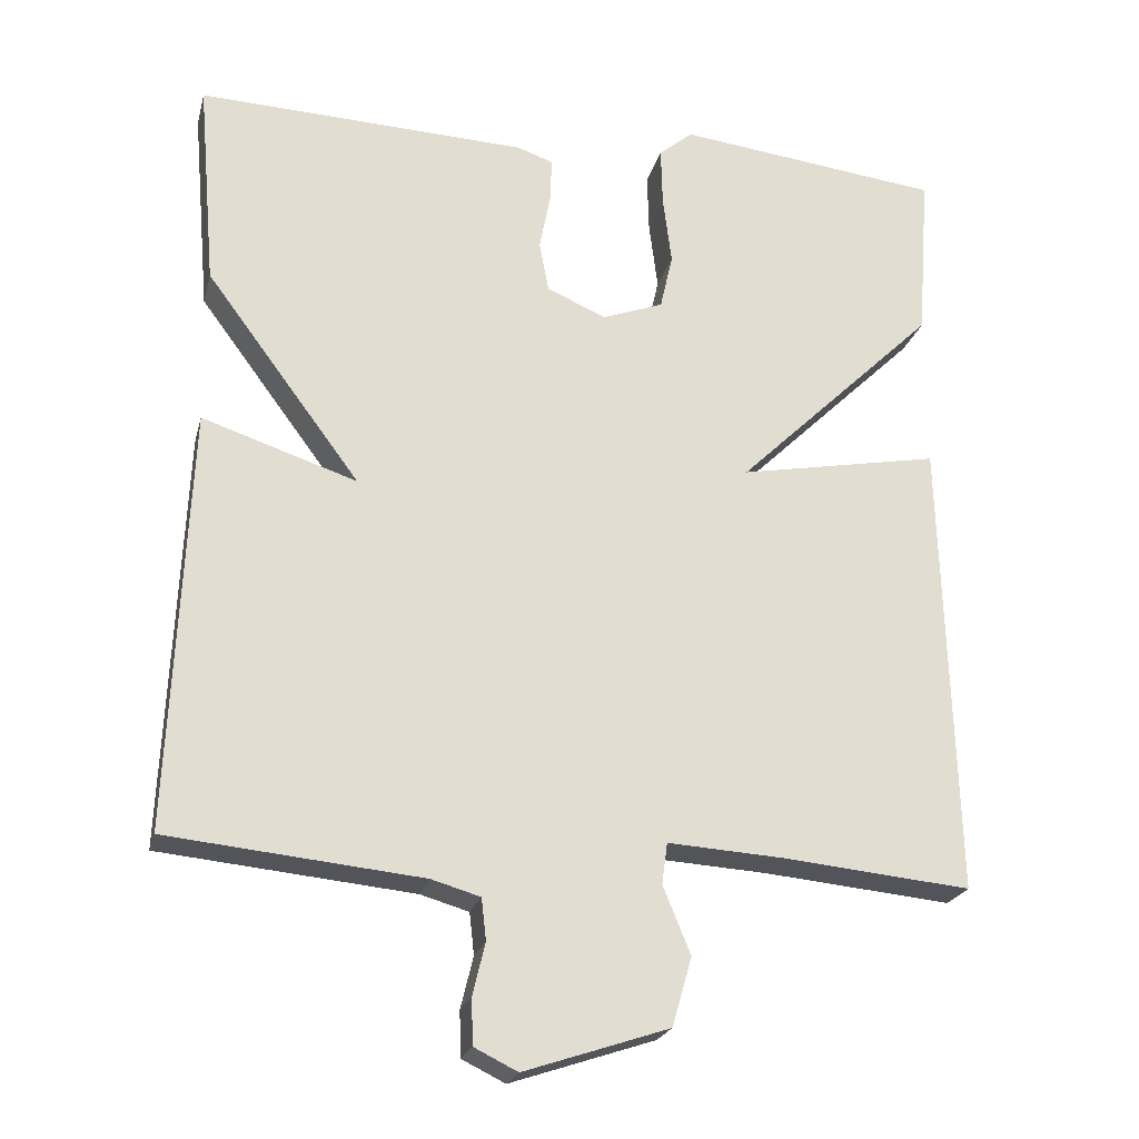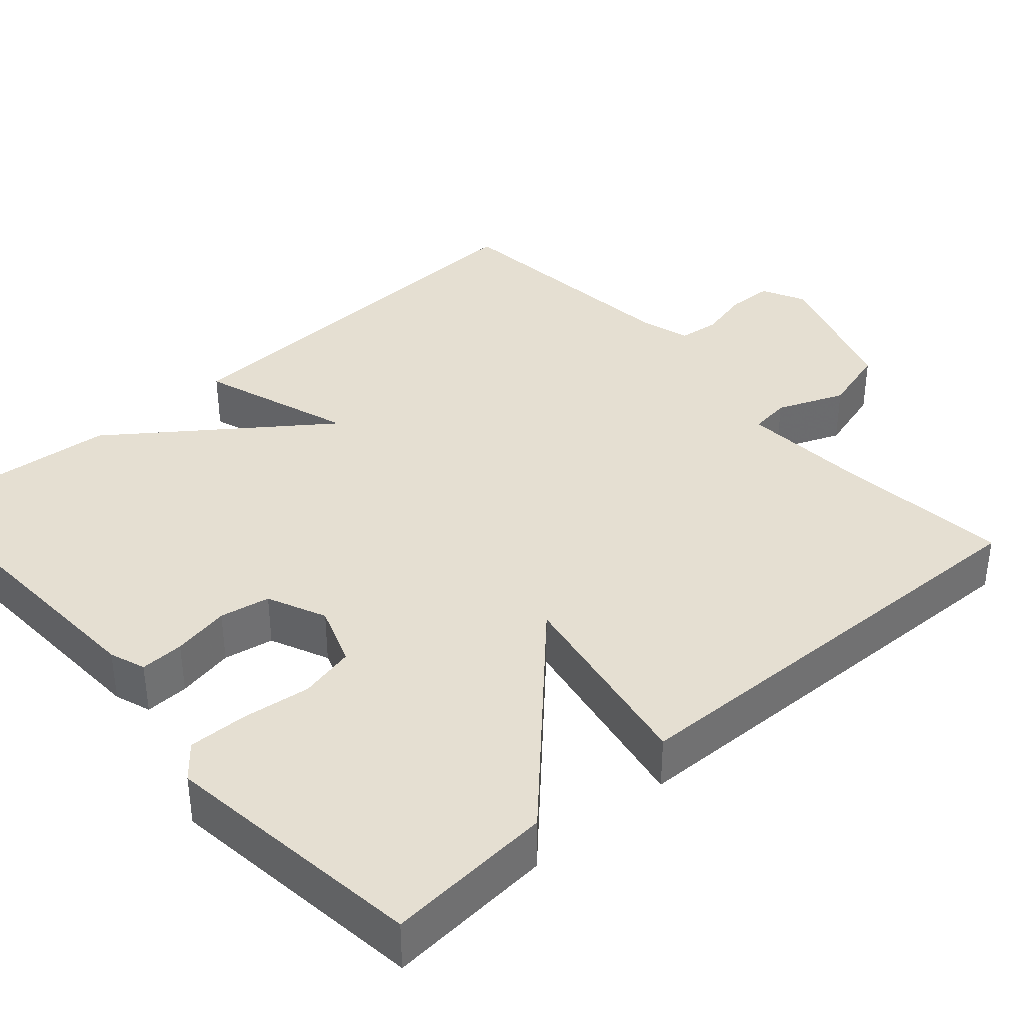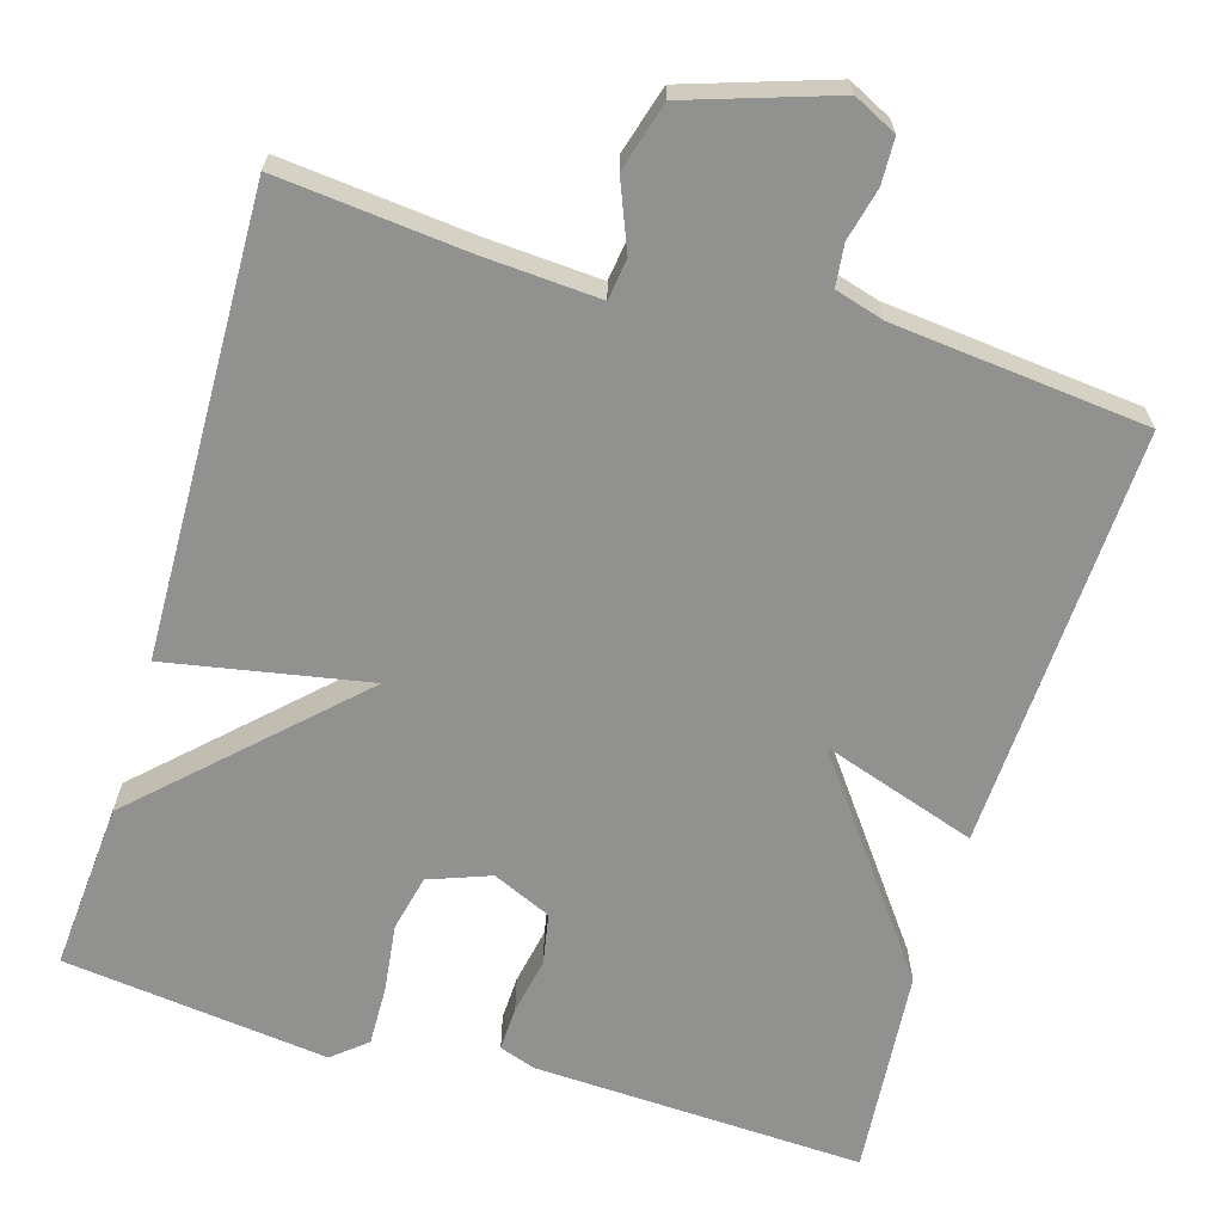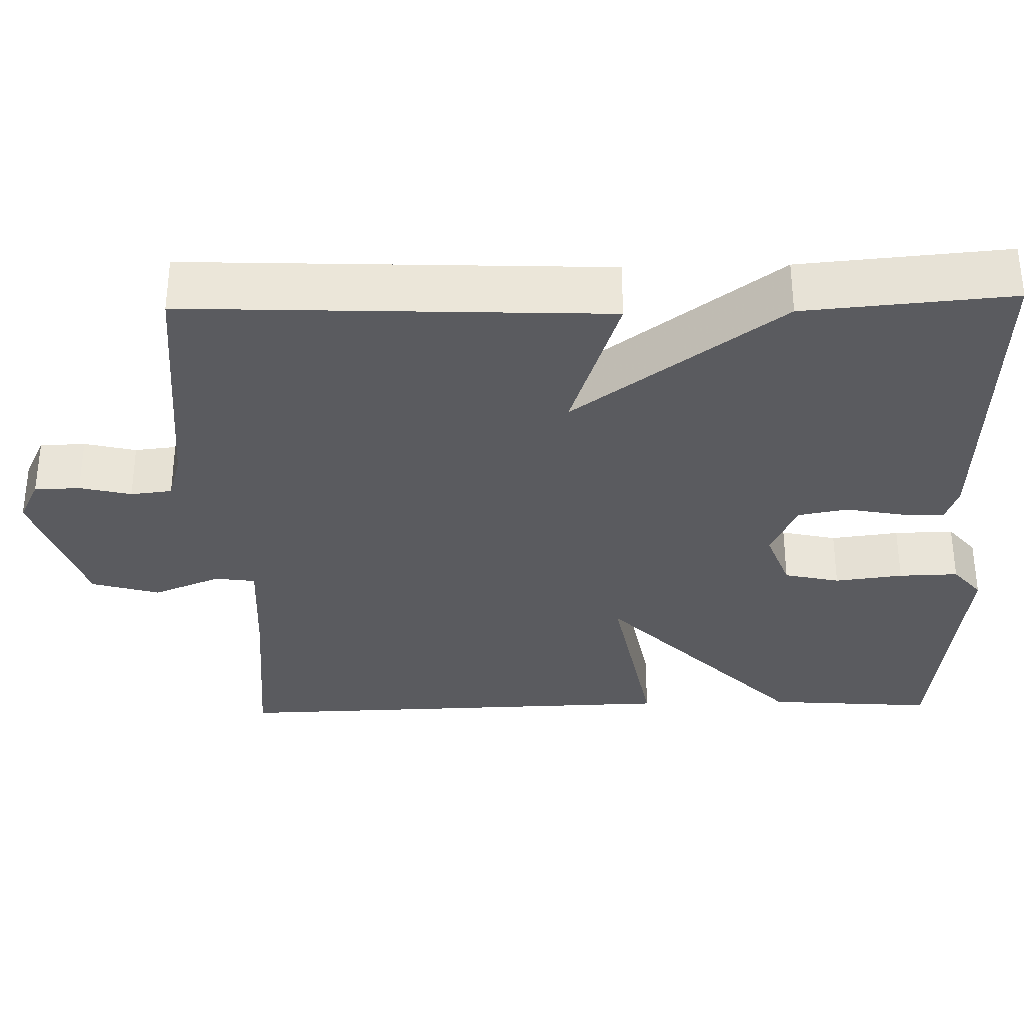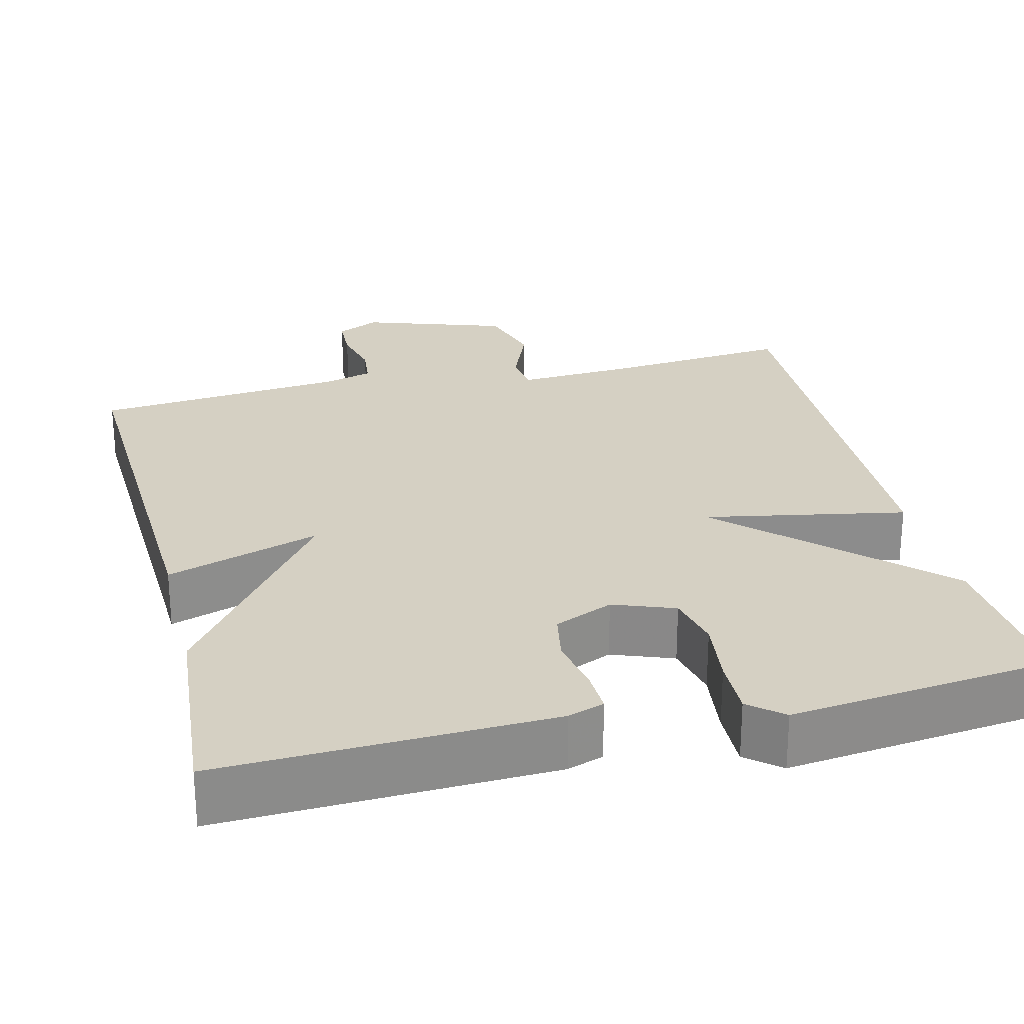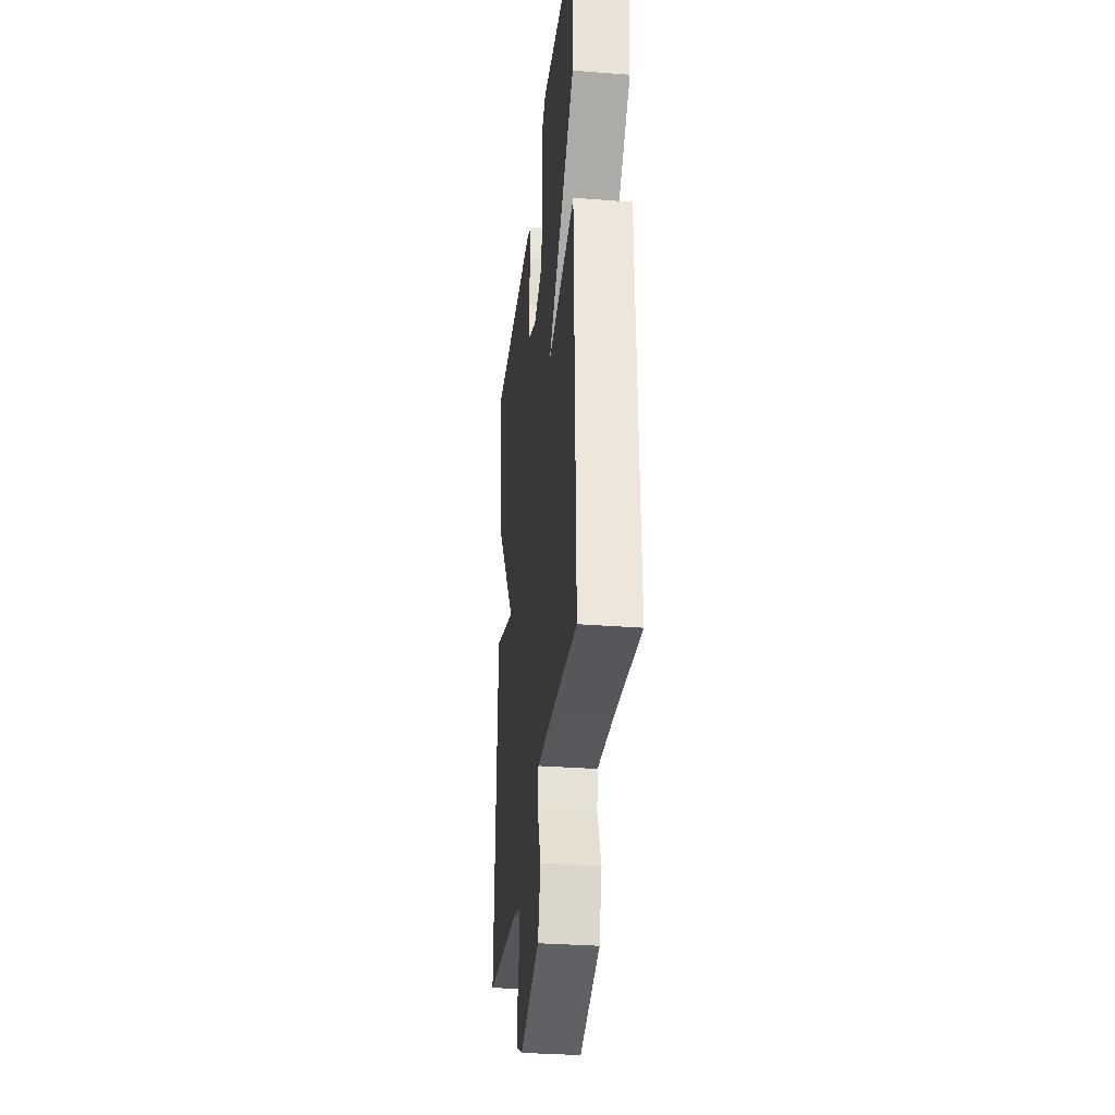
<metadata>
{"format":"obj","ext":"obj","renderer":"f3d","projection":"perspective","resolution":1024,"background":"white","views":[{"elev":-22.6,"azim":-13.7,"up":"+Z"},{"elev":37.5,"azim":48.3,"up":"+Y"},{"elev":-65.9,"azim":163.3,"up":"+Y"},{"elev":-33.0,"azim":-88.6,"up":"+Y"},{"elev":26.0,"azim":-13.7,"up":"+Y"},{"elev":-31.9,"azim":83.7,"up":"+Z"}]}
</metadata>
<code>
v -0.5 0.07 0.5
v -0.079 0.07 0.483
v -0.033 0.07 0.467
v -0.035 0.07 0.411
v -0.049 0.07 0.338
v -0.037 0.07 0.274
v 0.038 0.07 0.241
v 0.116 0.07 0.27
v 0.132 0.07 0.341
v 0.121 0.07 0.428
v 0.119 0.07 0.504
v 0.162 0.07 0.54
v 0.5 0.07 0.5
v 0.484 0.07 0.286
v 0.228 0.07 0.038
v 0.484 0.07 0.086
v 0.5 0.07 -0.5
v 0.26 0.07 -0.477
v 0.113 0.07 -0.468
v 0.106 0.07 -0.52
v 0.141 0.07 -0.606
v 0.116 0.07 -0.693
v -0.068 0.07 -0.754
v -0.123 0.07 -0.727
v -0.125 0.07 -0.669
v -0.109 0.07 -0.603
v -0.115 0.07 -0.55
v -0.177 0.07 -0.532
v -0.5 0.07 -0.5
v -0.477 0.07 0.035
v -0.28 0.07 -0.03
v -0.477 0.07 0.235
v -0.5 0 0.5
v -0.079 0 0.483
v -0.033 0 0.467
v -0.035 0 0.411
v -0.049 0 0.338
v -0.037 0 0.274
v 0.038 0 0.241
v 0.116 0 0.27
v 0.132 0 0.341
v 0.121 0 0.428
v 0.119 0 0.504
v 0.162 0 0.54
v 0.5 0 0.5
v 0.484 0 0.286
v 0.228 0 0.038
v 0.484 0 0.086
v 0.5 0 -0.5
v 0.26 0 -0.477
v 0.113 0 -0.468
v 0.106 0 -0.52
v 0.141 0 -0.606
v 0.116 0 -0.693
v -0.068 0 -0.754
v -0.123 0 -0.727
v -0.125 0 -0.669
v -0.109 0 -0.603
v -0.115 0 -0.55
v -0.177 0 -0.532
v -0.5 0 -0.5
v -0.477 0 0.035
v -0.28 0 -0.03
v -0.477 0 0.235
f 3 4 5
f 2 3 5
f 1 2 5
f 32 1 5
f 31 32 5
f 28 29 30 31
f 31 5 6
f 28 31 6
f 27 28 6
f 26 27 6 7
f 24 25 26
f 23 24 26
f 22 23 26
f 21 22 26
f 20 21 26
f 26 7 8
f 20 26 8
f 19 20 8
f 18 19 8 9
f 15 16 17 18
f 10 11 12
f 9 10 12
f 18 9 12
f 15 18 12
f 12 13 14 15
f 37 36 35
f 37 35 34
f 37 34 33
f 37 33 64
f 37 64 63
f 63 62 61 60
f 38 37 63
f 38 63 60
f 38 60 59
f 39 38 59 58
f 58 57 56
f 58 56 55
f 58 55 54
f 58 54 53
f 58 53 52
f 40 39 58
f 40 58 52
f 40 52 51
f 41 40 51 50
f 50 49 48 47
f 44 43 42
f 44 42 41
f 44 41 50
f 44 50 47
f 47 46 45 44
f 1 33 34 2
f 2 34 35 3
f 3 35 36 4
f 4 36 37 5
f 5 37 38 6
f 6 38 39 7
f 7 39 40 8
f 8 40 41 9
f 9 41 42 10
f 10 42 43 11
f 11 43 44 12
f 12 44 45 13
f 13 45 46 14
f 14 46 47 15
f 15 47 48 16
f 16 48 49 17
f 17 49 50 18
f 18 50 51 19
f 19 51 52 20
f 20 52 53 21
f 21 53 54 22
f 22 54 55 23
f 23 55 56 24
f 24 56 57 25
f 25 57 58 26
f 26 58 59 27
f 27 59 60 28
f 28 60 61 29
f 29 61 62 30
f 30 62 63 31
f 31 63 64 32
f 32 64 33 1

</code>
